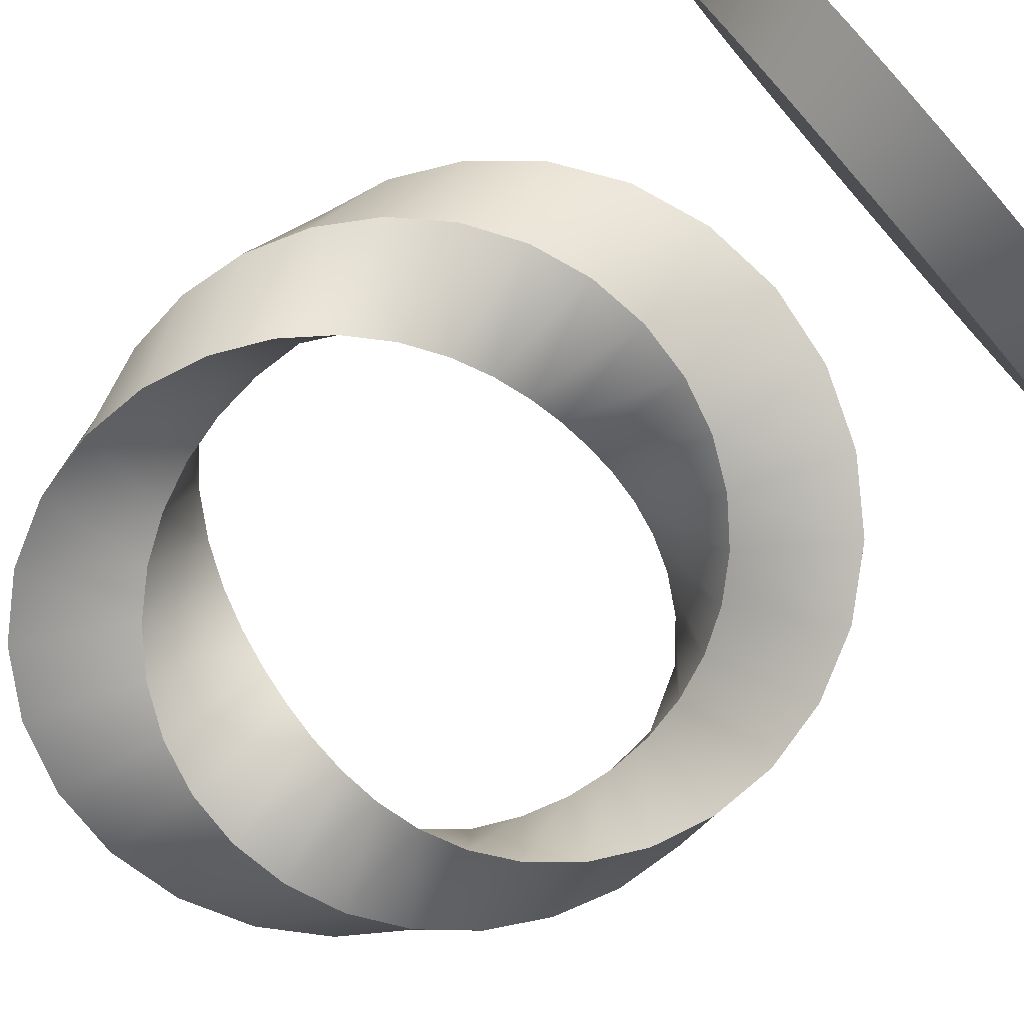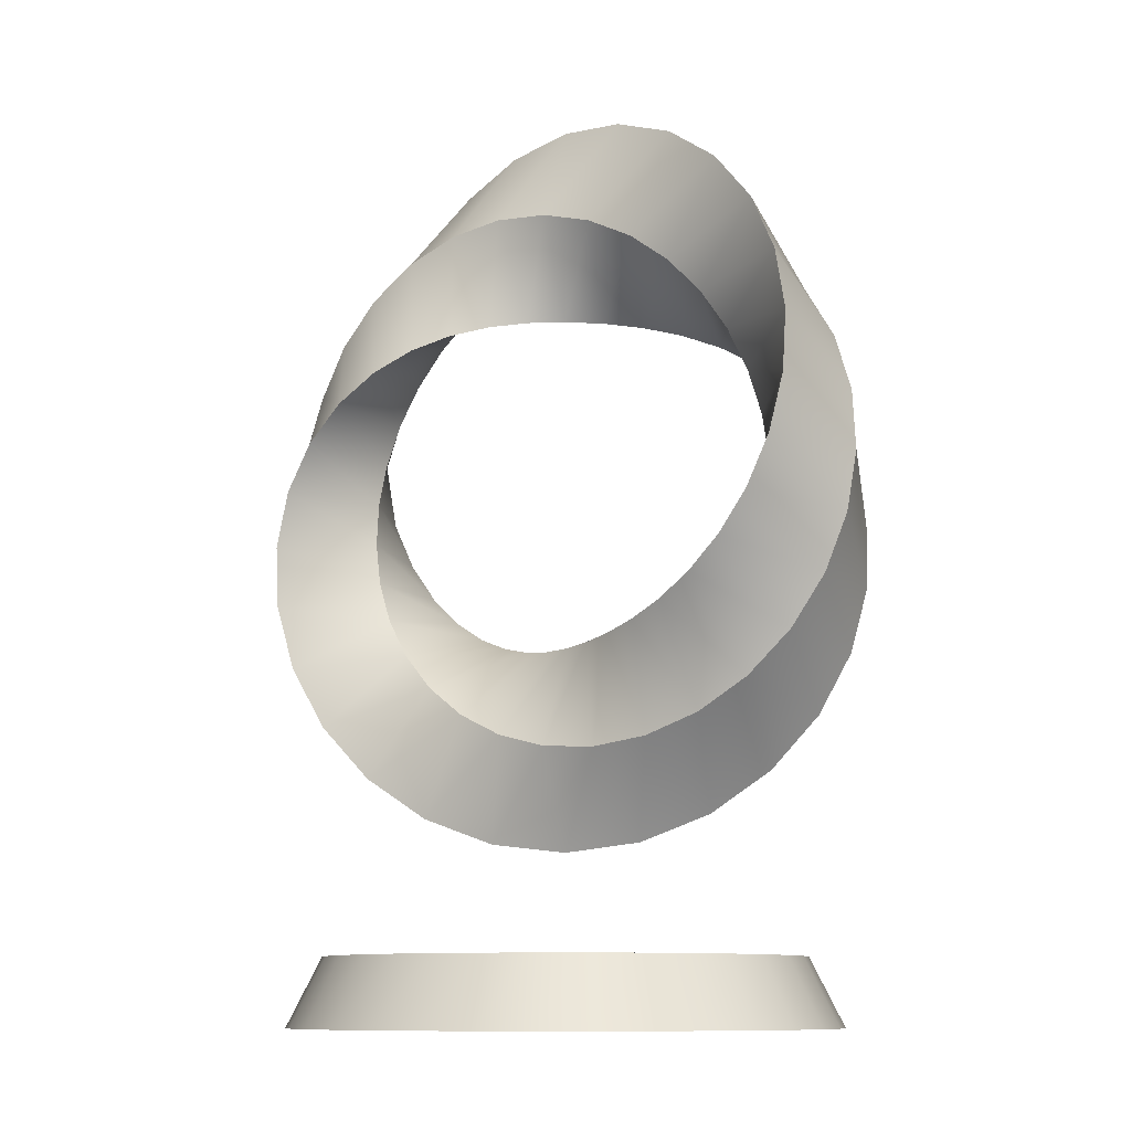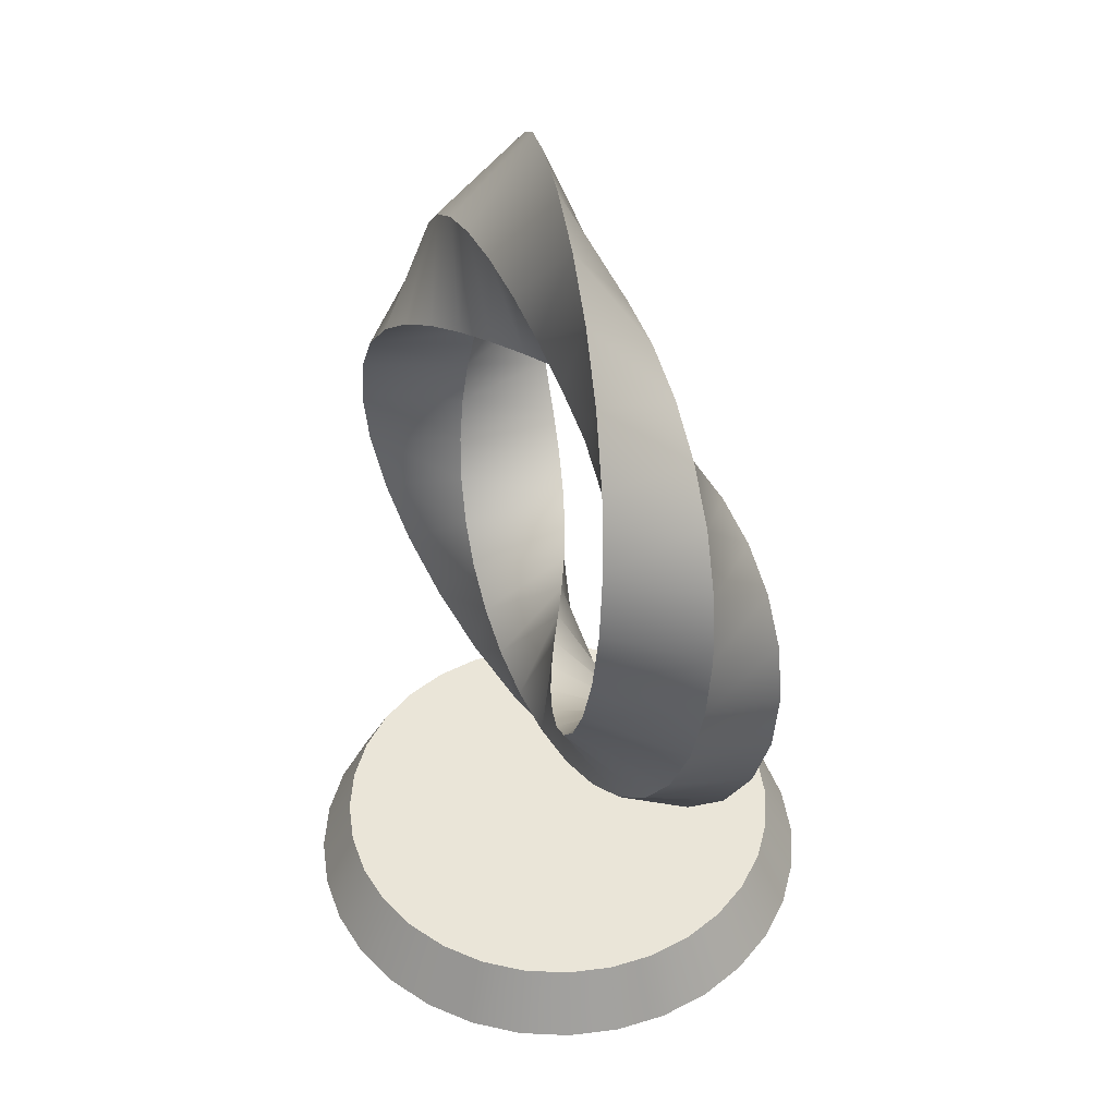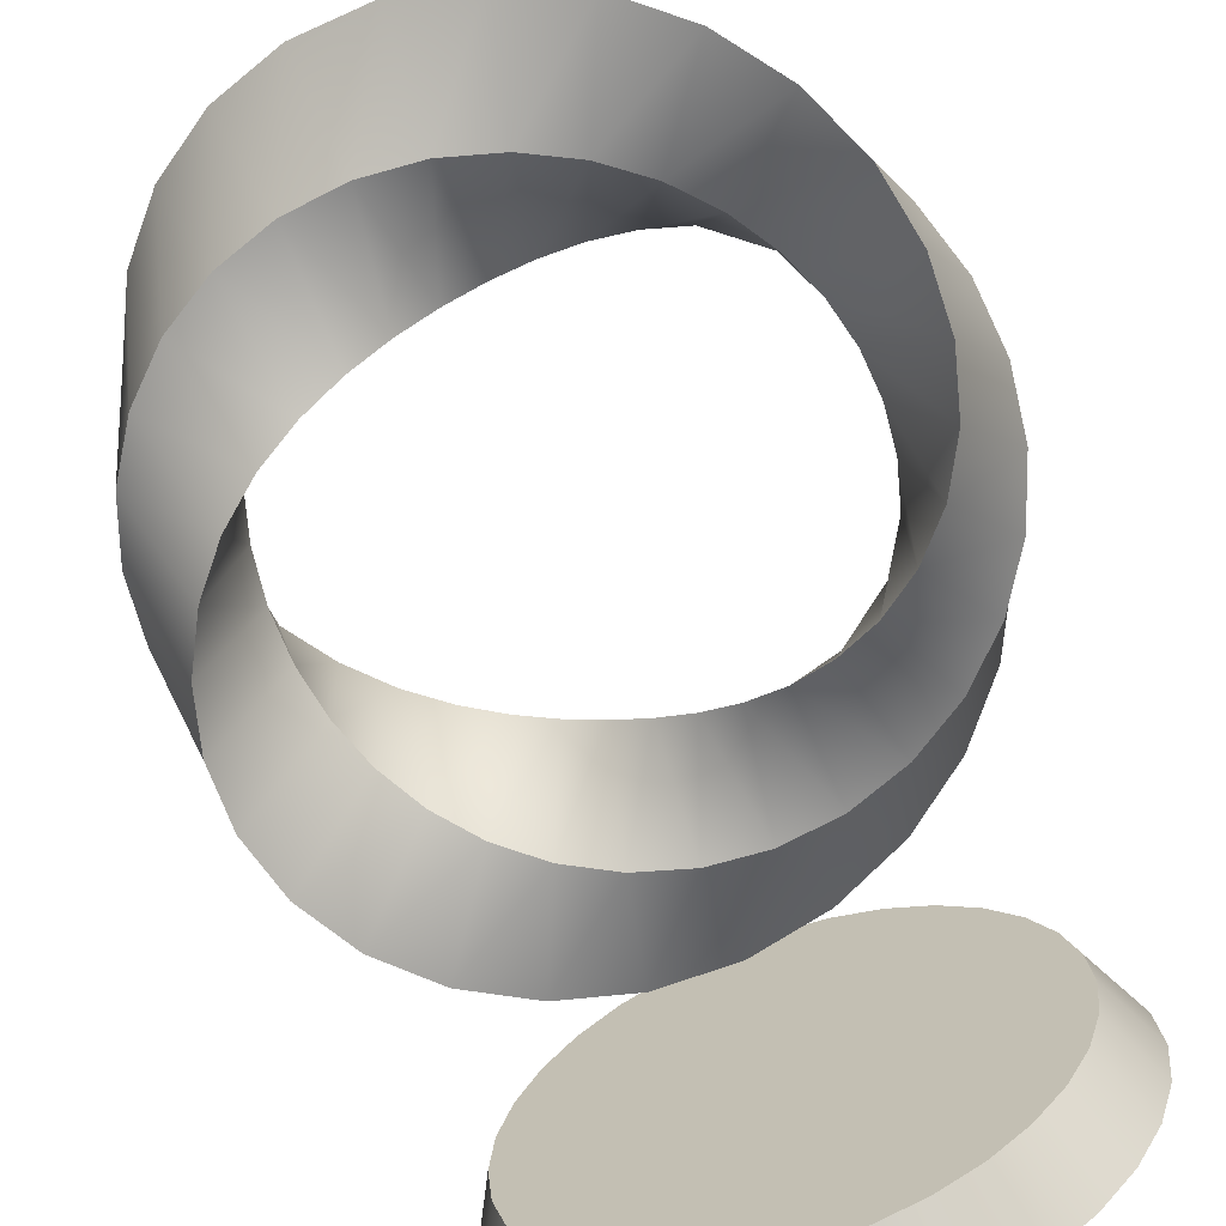
<metadata>
{"format":"obj","ext":"obj","renderer":"f3d","projection":"perspective","resolution":1024,"background":"white","views":[{"elev":-77.5,"azim":-49.0,"up":"+Z"},{"elev":-10.4,"azim":-151.0,"up":"+Y"},{"elev":45.1,"azim":65.0,"up":"+Y"},{"elev":-68.8,"azim":-160.5,"up":"+Z"}]}
</metadata>
<code>
v  1 0 -0
v  0.9808 0 -0.1951
v  0.9239 0 -0.3827
v  0.7071 0 -0.7071
v  0.5556 0 -0.8315
v  0.1951 0 -0.9808
v  -0.3827 0 -0.9239
v  -0.8315 0 -0.5556
v  -0.9239 0 -0.3827
v  -1 0 0
v  -0.9239 0 0.3827
v  -0.5556 0 0.8315
v  0 0 1
v  0.1951 0 0.9808
v  0.8315 0 0.5556
v  0.9239 0 0.3827
v  0.9808 0 0.1951
v  0.8744 0.25 0
v  0.727 0.25 -0.4858
v  0.4858 0.25 -0.727
v  0.3346 0.25 -0.8078
v  -0.4858 0.25 -0.727
v  -0.727 0.25 -0.4858
v  -0.8744 0.25 0
v  -0.8576 0.25 0.1706
v  -0.8078 0.25 0.3346
v  -0.727 0.25 0.4858
v  -0.6183 0.25 0.6183
v  -0.1706 0.25 0.8576
v  0 0.25 0.8744
v  0.3346 0.25 0.8078
v  0.4858 0.25 0.727
v  0.8315 0 -0.5556
v  0.3827 0 -0.9239
v  0 0 -1
v  -0.1951 0 -0.9808
v  -0.5556 0 -0.8315
v  -0.7071 0 -0.7071
v  -0.9808 0 -0.1951
v  -0.9808 0 0.1951
v  -0.8315 0 0.5556
v  -0.7071 0 0.7071
v  -0.3827 0 0.9239
v  -0.1951 0 0.9808
v  0.3827 0 0.9239
v  0.5556 0 0.8315
v  0.7071 0 0.7071
v  0.8576 0.25 -0.1706
v  0.8078 0.25 -0.3346
v  0.6183 0.25 -0.6183
v  0.1706 0.25 -0.8576
v  0 0.25 -0.8744
v  -0.1706 0.25 -0.8576
v  -0.3346 0.25 -0.8078
v  -0.6183 0.25 -0.6183
v  -0.8078 0.25 -0.3346
v  -0.8576 0.25 -0.1706
v  -0.4858 0.25 0.727
v  -0.3346 0.25 0.8078
v  0.1706 0.25 0.8576
v  0.6183 0.25 0.6183
v  0.727 0.25 0.4858
v  0.8078 0.25 0.3346
v  0.8576 0.25 0.1706
v  -0 1 -0.1667
v  0.0001 0.625 0
v  -0 1 0.1667
v  -0.0001 1.375 -0
v  0.1887 1.051 -0.1635
v  0.2669 0.6585 -0.0732
v  0.2014 0.9873 0.1635
v  0.1233 1.38 0.0732
v  0.3583 1.135 -0.154
v  0.5154 0.7561 -0.1435
v  0.4071 1.017 0.154
v  0.25 1.396 0.1435
v  0.5041 1.246 -0.1386
v  0.7289 0.9093 -0.2083
v  0.607 1.092 0.1386
v  0.3823 1.428 0.2083
v  0.6238 1.376 -0.1179
v  0.8947 1.105 -0.2652
v  0.7905 1.21 0.1179
v  0.5196 1.48 0.2652
v  0.7162 1.521 -0.0926
v  1.005 1.329 -0.3118
v  0.9467 1.367 0.0926
v  0.6582 1.56 0.3118
v  0.7816 1.676 -0.0638
v  1.056 1.562 -0.3465
v  1.066 1.558 0.0638
v  0.7913 1.672 0.3465
v  0.8205 1.837 -0.0325
v  1.052 1.791 -0.3678
v  1.141 1.773 0.0325
v  0.909 1.819 0.3678
v  0.8333 2 0
v  1 2 -0.375
v  1.167 2 0
v  1 2 0.375
v  0.8205 2.163 0.0325
v  0.909 2.181 -0.3678
v  1.141 2.227 -0.0325
v  1.052 2.209 0.3678
v  0.7816 2.324 0.0638
v  0.7913 2.328 -0.3465
v  1.066 2.442 -0.0638
v  1.056 2.438 0.3465
v  0.7163 2.478 0.0926
v  0.6583 2.44 -0.3118
v  0.9467 2.633 -0.0926
v  1.005 2.671 0.3118
v  0.6238 2.624 0.1179
v  0.5197 2.52 -0.2652
v  0.7904 2.791 -0.1179
v  0.8946 2.895 0.2652
v  0.5042 2.755 0.1386
v  0.3824 2.572 -0.2083
v  0.607 2.909 -0.1386
v  0.7287 3.091 0.2083
v  0.3583 2.865 0.154
v  0.2502 2.604 -0.1435
v  0.4071 2.983 -0.154
v  0.5152 3.244 0.1435
v  0.1888 2.949 0.1635
v  0.1235 2.62 -0.0732
v  0.2014 3.013 -0.1635
v  0.2667 3.341 0.0732
v  -0 3 0.1667
v  0.0001 2.625 0
v  -0 3 -0.1667
v  -0.0001 3.375 -0
v  -0.2014 3.013 0.1635
v  -0.1232 2.62 0.0732
v  -0.1887 2.949 -0.1635
v  -0.2669 3.341 -0.0732
v  -0.4071 2.983 0.154
v  -0.25 2.604 0.1435
v  -0.3583 2.865 -0.154
v  -0.5154 3.244 -0.1435
v  -0.607 2.908 0.1386
v  -0.3823 2.572 0.2083
v  -0.5041 2.755 -0.1386
v  -0.7289 3.091 -0.2083
v  -0.7905 2.79 0.1179
v  -0.5195 2.52 0.2652
v  -0.6237 2.624 -0.1179
v  -0.8947 2.894 -0.2652
v  -0.9467 2.632 0.0926
v  -0.6582 2.44 0.3118
v  -0.7162 2.479 -0.0926
v  -1.005 2.671 -0.3118
v  -1.066 2.442 0.0638
v  -0.7913 2.328 0.3465
v  -0.7816 2.324 -0.0638
v  -1.056 2.438 -0.3465
v  -1.141 2.227 0.0325
v  -0.909 2.181 0.3678
v  -0.8205 2.163 -0.0325
v  -1.052 2.209 -0.3678
v  -1.167 2 -0
v  -1 2 0.375
v  -0.8333 2 0
v  -1 2 -0.375
v  -1.141 1.773 -0.0325
v  -1.052 1.791 0.3678
v  -0.8205 1.837 0.0325
v  -0.909 1.819 -0.3678
v  -1.066 1.558 -0.0638
v  -1.056 1.562 0.3465
v  -0.7816 1.676 0.0638
v  -0.7913 1.672 -0.3465
v  -0.9467 1.367 -0.0926
v  -1.005 1.329 0.3118
v  -0.7163 1.522 0.0926
v  -0.6583 1.56 -0.3118
v  -0.7904 1.21 -0.1179
v  -0.8946 1.105 0.2652
v  -0.6238 1.376 0.1179
v  -0.5197 1.48 -0.2652
v  -0.607 1.091 -0.1386
v  -0.7287 0.9092 0.2083
v  -0.5042 1.246 0.1386
v  -0.3824 1.428 -0.2083
v  -0.4071 1.017 -0.154
v  -0.5152 0.756 0.1435
v  -0.3583 1.135 0.154
v  -0.2502 1.396 -0.1435
v  -0.2014 0.9873 -0.1635
v  -0.2667 0.6585 0.0732
v  -0.1888 1.051 0.1635
v  -0.1234 1.38 -0.0732
v  1 0 -0
v  0.9808 0 -0.1951
v  0.9239 0 -0.3827
v  0.7071 0 -0.7071
v  0.5556 0 -0.8315
v  0.1951 0 -0.9808
v  -0.3827 0 -0.9239
v  -0.8315 0 -0.5556
v  -0.9239 0 -0.3827
v  -1 0 0
v  -0.9239 0 0.3827
v  -0.5556 0 0.8315
v  0 0 1
v  0.1951 0 0.9808
v  0.8315 0 0.5556
v  0.9239 0 0.3827
v  0.9808 0 0.1951
v  0.8744 0.25 0
v  0.727 0.25 -0.4858
v  0.4858 0.25 -0.727
v  0.3346 0.25 -0.8078
v  -0.4858 0.25 -0.727
v  -0.727 0.25 -0.4858
v  -0.8744 0.25 0
v  -0.8576 0.25 0.1706
v  -0.8078 0.25 0.3346
v  -0.727 0.25 0.4858
v  -0.6183 0.25 0.6183
v  -0.1706 0.25 0.8576
v  0 0.25 0.8744
v  0.3346 0.25 0.8078
v  0.4858 0.25 0.727
v  0.8315 0 -0.5556
v  0.3827 0 -0.9239
v  0 0 -1
v  -0.1951 0 -0.9808
v  -0.5556 0 -0.8315
v  -0.7071 0 -0.7071
v  -0.9808 0 -0.1951
v  -0.9808 0 0.1951
v  -0.8315 0 0.5556
v  -0.7071 0 0.7071
v  -0.3827 0 0.9239
v  -0.1951 0 0.9808
v  0.3827 0 0.9239
v  0.5556 0 0.8315
v  0.7071 0 0.7071
v  0.8576 0.25 -0.1706
v  0.8078 0.25 -0.3346
v  0.6183 0.25 -0.6183
v  0.1706 0.25 -0.8576
v  0 0.25 -0.8744
v  -0.1706 0.25 -0.8576
v  -0.3346 0.25 -0.8078
v  -0.6183 0.25 -0.6183
v  -0.8078 0.25 -0.3346
v  -0.8576 0.25 -0.1706
v  -0.4858 0.25 0.727
v  -0.3346 0.25 0.8078
v  0.1706 0.25 0.8576
v  0.6183 0.25 0.6183
v  0.727 0.25 0.4858
v  0.8078 0.25 0.3346
v  0.8576 0.25 0.1706
v  -0 1 -0.1667
v  0.0001 0.625 0
v  -0 1 0.1667
v  -0.0001 1.375 -0
v  0.1887 1.051 -0.1635
v  0.2669 0.6585 -0.0732
v  0.2014 0.9873 0.1635
v  0.1233 1.38 0.0732
v  0.3583 1.135 -0.154
v  0.5154 0.7561 -0.1435
v  0.4071 1.017 0.154
v  0.25 1.396 0.1435
v  0.5041 1.246 -0.1386
v  0.7289 0.9093 -0.2083
v  0.607 1.092 0.1386
v  0.3823 1.428 0.2083
v  0.6238 1.376 -0.1179
v  0.8947 1.105 -0.2652
v  0.7905 1.21 0.1179
v  0.5196 1.48 0.2652
v  0.7162 1.521 -0.0926
v  1.005 1.329 -0.3118
v  0.9467 1.367 0.0926
v  0.6582 1.56 0.3118
v  0.7816 1.676 -0.0638
v  1.056 1.562 -0.3465
v  1.066 1.558 0.0638
v  0.7913 1.672 0.3465
v  0.8205 1.837 -0.0325
v  1.052 1.791 -0.3678
v  1.141 1.773 0.0325
v  0.909 1.819 0.3678
v  0.8333 2 0
v  1 2 -0.375
v  1.167 2 0
v  1 2 0.375
v  0.8205 2.163 0.0325
v  0.909 2.181 -0.3678
v  1.141 2.227 -0.0325
v  1.052 2.209 0.3678
v  0.7816 2.324 0.0638
v  0.7913 2.328 -0.3465
v  1.066 2.442 -0.0638
v  1.056 2.438 0.3465
v  0.7163 2.478 0.0926
v  0.6583 2.44 -0.3118
v  0.9467 2.633 -0.0926
v  1.005 2.671 0.3118
v  0.6238 2.624 0.1179
v  0.5197 2.52 -0.2652
v  0.7904 2.791 -0.1179
v  0.8946 2.895 0.2652
v  0.5042 2.755 0.1386
v  0.3824 2.572 -0.2083
v  0.607 2.909 -0.1386
v  0.7287 3.091 0.2083
v  0.3583 2.865 0.154
v  0.2502 2.604 -0.1435
v  0.4071 2.983 -0.154
v  0.5152 3.244 0.1435
v  0.1888 2.949 0.1635
v  0.1235 2.62 -0.0732
v  0.2014 3.013 -0.1635
v  0.2667 3.341 0.0732
v  -0 3 0.1667
v  0.0001 2.625 0
v  -0 3 -0.1667
v  -0.0001 3.375 -0
v  -0.2014 3.013 0.1635
v  -0.1232 2.62 0.0732
v  -0.1887 2.949 -0.1635
v  -0.2669 3.341 -0.0732
v  -0.4071 2.983 0.154
v  -0.25 2.604 0.1435
v  -0.3583 2.865 -0.154
v  -0.5154 3.244 -0.1435
v  -0.607 2.908 0.1386
v  -0.3823 2.572 0.2083
v  -0.5041 2.755 -0.1386
v  -0.7289 3.091 -0.2083
v  -0.7905 2.79 0.1179
v  -0.5195 2.52 0.2652
v  -0.6237 2.624 -0.1179
v  -0.8947 2.894 -0.2652
v  -0.9467 2.632 0.0926
v  -0.6582 2.44 0.3118
v  -0.7162 2.479 -0.0926
v  -1.005 2.671 -0.3118
v  -1.066 2.442 0.0638
v  -0.7913 2.328 0.3465
v  -0.7816 2.324 -0.0638
v  -1.056 2.438 -0.3465
v  -1.141 2.227 0.0325
v  -0.909 2.181 0.3678
v  -0.8205 2.163 -0.0325
v  -1.052 2.209 -0.3678
v  -1.167 2 -0
v  -1 2 0.375
v  -0.8333 2 0
v  -1 2 -0.375
v  -1.141 1.773 -0.0325
v  -1.052 1.791 0.3678
v  -0.8205 1.837 0.0325
v  -0.909 1.819 -0.3678
v  -1.066 1.558 -0.0638
v  -1.056 1.562 0.3465
v  -0.7816 1.676 0.0638
v  -0.7913 1.672 -0.3465
v  -0.9467 1.367 -0.0926
v  -1.005 1.329 0.3118
v  -0.7163 1.522 0.0926
v  -0.6583 1.56 -0.3118
v  -0.7904 1.21 -0.1179
v  -0.8946 1.105 0.2652
v  -0.6238 1.376 0.1179
v  -0.5197 1.48 -0.2652
v  -0.607 1.091 -0.1386
v  -0.7287 0.9092 0.2083
v  -0.5042 1.246 0.1386
v  -0.3824 1.428 -0.2083
v  -0.4071 1.017 -0.154
v  -0.5152 0.756 0.1435
v  -0.3583 1.135 0.154
v  -0.2502 1.396 -0.1435
v  -0.2014 0.9873 -0.1635
v  -0.2667 0.6585 0.0732
v  -0.1888 1.051 0.1635
v  -0.1234 1.38 -0.0732
g Trophy_Mobius
f 1 194 240
f 240 210 1
f 194 195 241
f 241 240 194
f 195 225 211
f 211 241 195
f 225 4 242
f 242 211 225
f 4 197 212
f 212 242 4
f 197 226 21
f 21 212 197
f 226 198 243
f 243 21 226
f 198 227 244
f 244 243 198
f 227 36 245
f 245 244 227
f 36 199 246
f 246 245 36
f 199 229 214
f 214 246 199
f 229 38 55
f 55 214 229
f 38 8 215
f 215 55 38
f 8 201 248
f 248 215 8
f 201 231 249
f 249 248 201
f 231 202 216
f 216 249 231
f 202 232 25
f 25 216 202
f 232 203 218
f 218 25 232
f 203 233 27
f 27 218 203
f 233 42 28
f 28 27 233
f 42 204 250
f 250 28 42
f 204 235 251
f 251 250 204
f 235 44 221
f 221 251 235
f 44 13 222
f 222 221 44
f 13 206 252
f 252 222 13
f 206 237 223
f 223 252 206
f 237 238 32
f 32 223 237
f 238 47 61
f 61 32 238
f 47 15 254
f 254 61 47
f 15 208 255
f 255 254 15
f 208 17 256
f 256 255 208
f 17 1 210
f 210 256 17
f 16 207 239
f 239 46 45
f 45 14 205
f 239 45 205
f 205 236 43
f 43 12 234
f 205 43 234
f 234 41 11
f 11 40 10
f 234 11 10
f 205 234 10
f 10 39 9
f 9 200 230
f 10 9 230
f 230 37 7
f 7 228 35
f 230 7 35
f 10 230 35
f 35 6 34
f 34 5 196
f 35 34 196
f 196 33 3
f 3 2 193
f 196 3 193
f 35 196 193
f 10 35 193
f 205 10 193
f 239 205 193
f 16 239 193
f 209 16 193
f 48 49 19
f 19 50 20
f 20 213 51
f 19 20 51
f 51 52 53
f 53 54 22
f 51 53 22
f 22 247 23
f 23 56 57
f 22 23 57
f 51 22 57
f 57 24 217
f 217 26 219
f 57 217 219
f 219 220 58
f 58 59 29
f 219 58 29
f 57 219 29
f 29 30 60
f 60 31 224
f 29 60 224
f 224 253 62
f 62 63 64
f 224 62 64
f 29 224 64
f 57 29 64
f 51 57 64
f 19 51 64
f 48 19 64
f 18 48 64
f 70 258 257
f 257 261 70
f 71 259 66
f 66 262 71
f 72 68 67
f 67 263 72
f 69 65 260
f 260 264 69
f 74 70 261
f 261 265 74
f 75 71 262
f 262 266 75
f 76 72 263
f 263 267 76
f 73 69 264
f 264 268 73
f 78 74 265
f 265 269 78
f 79 75 266
f 266 270 79
f 80 76 267
f 267 271 80
f 77 73 268
f 268 272 77
f 82 78 269
f 269 273 82
f 83 79 270
f 270 274 83
f 84 80 271
f 271 275 84
f 81 77 272
f 272 276 81
f 86 82 273
f 273 277 86
f 87 83 274
f 274 278 87
f 88 84 275
f 275 279 88
f 85 81 276
f 276 280 85
f 90 86 277
f 277 281 90
f 91 87 278
f 278 282 91
f 92 88 279
f 279 283 92
f 89 85 280
f 280 284 89
f 94 90 281
f 281 285 94
f 95 91 282
f 282 286 95
f 96 92 283
f 283 287 96
f 93 89 284
f 284 288 93
f 98 94 285
f 285 289 98
f 99 95 286
f 286 290 99
f 100 96 287
f 287 291 100
f 97 93 288
f 288 292 97
f 102 98 289
f 289 293 102
f 103 99 290
f 290 294 103
f 104 100 291
f 291 295 104
f 101 97 292
f 292 296 101
f 106 102 293
f 293 297 106
f 107 103 294
f 294 298 107
f 108 104 295
f 295 299 108
f 105 101 296
f 296 300 105
f 110 106 297
f 297 301 110
f 111 107 298
f 298 302 111
f 112 108 299
f 299 303 112
f 109 105 300
f 300 304 109
f 114 110 301
f 301 305 114
f 115 111 302
f 302 306 115
f 116 112 303
f 303 307 116
f 113 109 304
f 304 308 113
f 118 114 305
f 305 309 118
f 119 115 306
f 306 310 119
f 120 116 307
f 307 311 120
f 117 113 308
f 308 312 117
f 122 118 309
f 309 313 122
f 123 119 310
f 310 314 123
f 124 120 311
f 311 315 124
f 121 117 312
f 312 316 121
f 126 122 313
f 313 317 126
f 127 123 314
f 314 318 127
f 128 124 315
f 315 319 128
f 125 121 316
f 316 320 125
f 130 126 317
f 317 321 130
f 131 127 318
f 318 322 131
f 132 128 319
f 319 323 132
f 129 125 320
f 320 324 129
f 134 130 321
f 321 325 134
f 135 131 322
f 322 326 135
f 136 132 323
f 323 327 136
f 133 129 324
f 324 328 133
f 138 134 325
f 325 329 138
f 139 135 326
f 326 330 139
f 140 136 327
f 327 331 140
f 137 133 328
f 328 332 137
f 142 138 329
f 329 333 142
f 143 139 330
f 330 334 143
f 144 140 331
f 331 335 144
f 141 137 332
f 332 336 141
f 146 142 333
f 333 337 146
f 147 143 334
f 334 338 147
f 148 144 335
f 335 339 148
f 145 141 336
f 336 340 145
f 150 146 337
f 337 341 150
f 151 147 338
f 338 342 151
f 152 148 339
f 339 343 152
f 149 145 340
f 340 344 149
f 154 150 341
f 341 345 154
f 155 151 342
f 342 346 155
f 156 152 343
f 343 347 156
f 153 149 344
f 344 348 153
f 158 154 345
f 345 349 158
f 159 155 346
f 346 350 159
f 160 156 347
f 347 351 160
f 157 153 348
f 348 352 157
f 162 158 349
f 349 353 162
f 163 159 350
f 350 354 163
f 164 160 351
f 351 355 164
f 161 157 352
f 352 356 161
f 166 162 353
f 353 357 166
f 167 163 354
f 354 358 167
f 168 164 355
f 355 359 168
f 165 161 356
f 356 360 165
f 170 166 357
f 357 361 170
f 171 167 358
f 358 362 171
f 172 168 359
f 359 363 172
f 169 165 360
f 360 364 169
f 174 170 361
f 361 365 174
f 175 171 362
f 362 366 175
f 176 172 363
f 363 367 176
f 173 169 364
f 364 368 173
f 178 174 365
f 365 369 178
f 179 175 366
f 366 370 179
f 180 176 367
f 367 371 180
f 177 173 368
f 368 372 177
f 182 178 369
f 369 373 182
f 183 179 370
f 370 374 183
f 184 180 371
f 371 375 184
f 181 177 372
f 372 376 181
f 186 182 373
f 373 377 186
f 187 183 374
f 374 378 187
f 188 184 375
f 375 379 188
f 185 181 376
f 376 380 185
f 382 186 377
f 377 189 382
f 383 187 378
f 378 190 383
f 384 188 379
f 379 191 384
f 381 185 380
f 380 192 381
f 258 382 189
f 189 257 258
f 259 383 190
f 190 66 259
f 68 384 191
f 191 67 68
f 65 381 192
f 192 260 65

</code>
